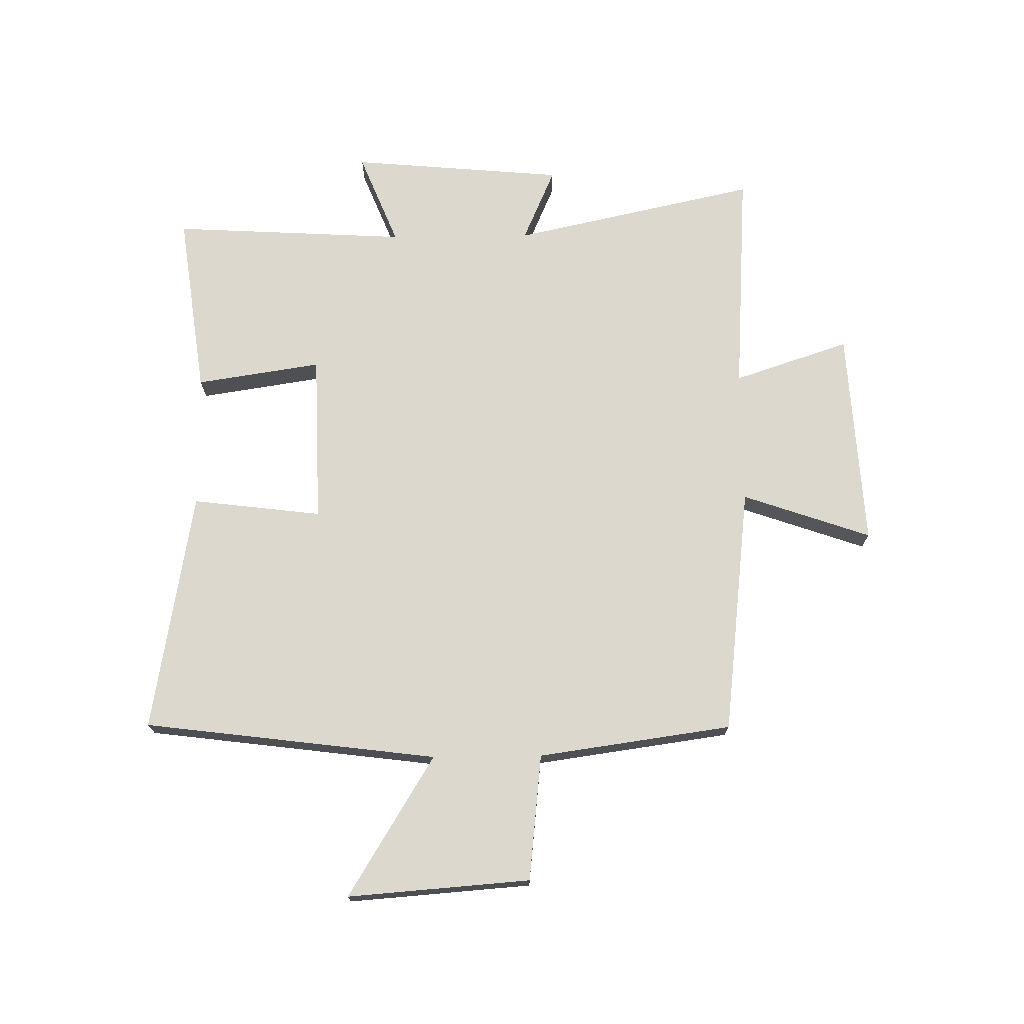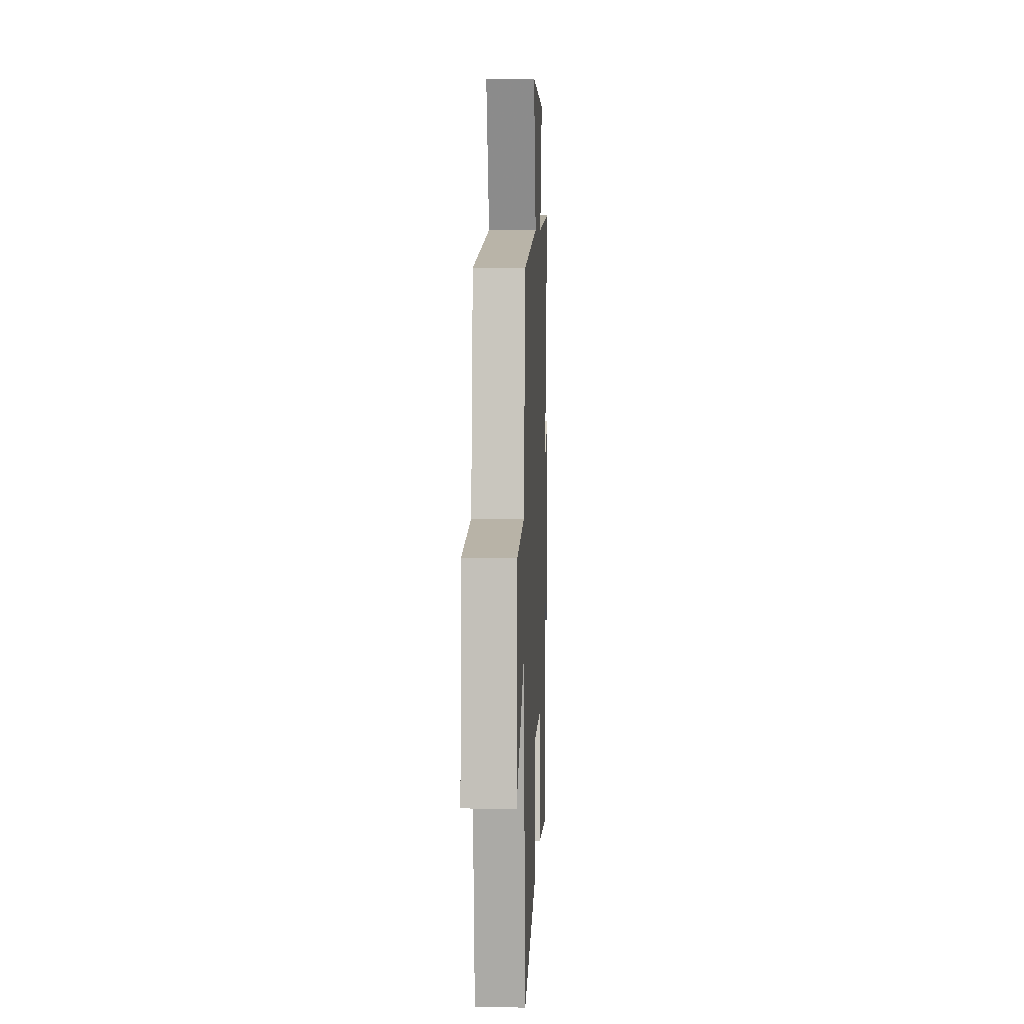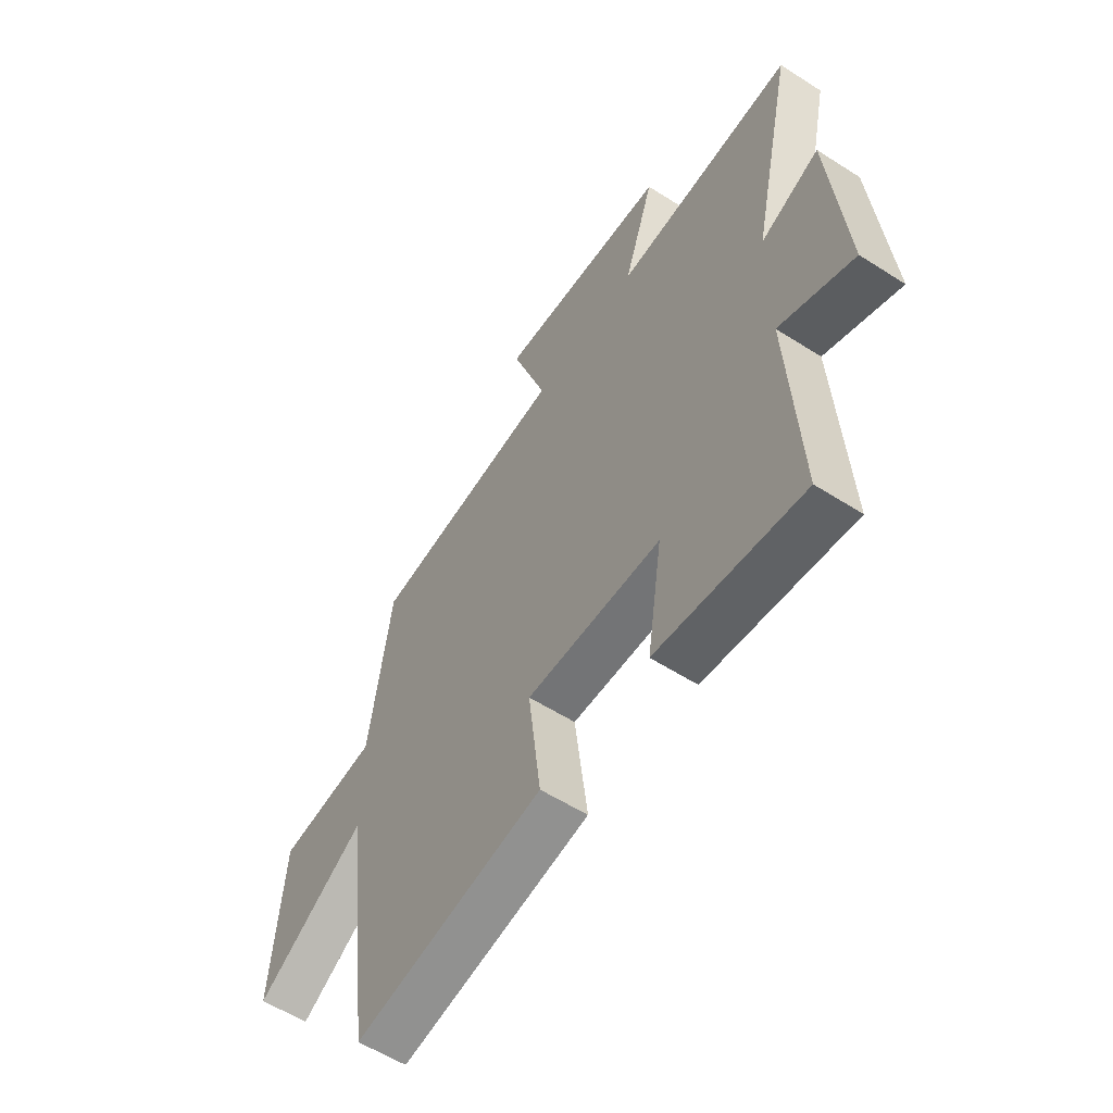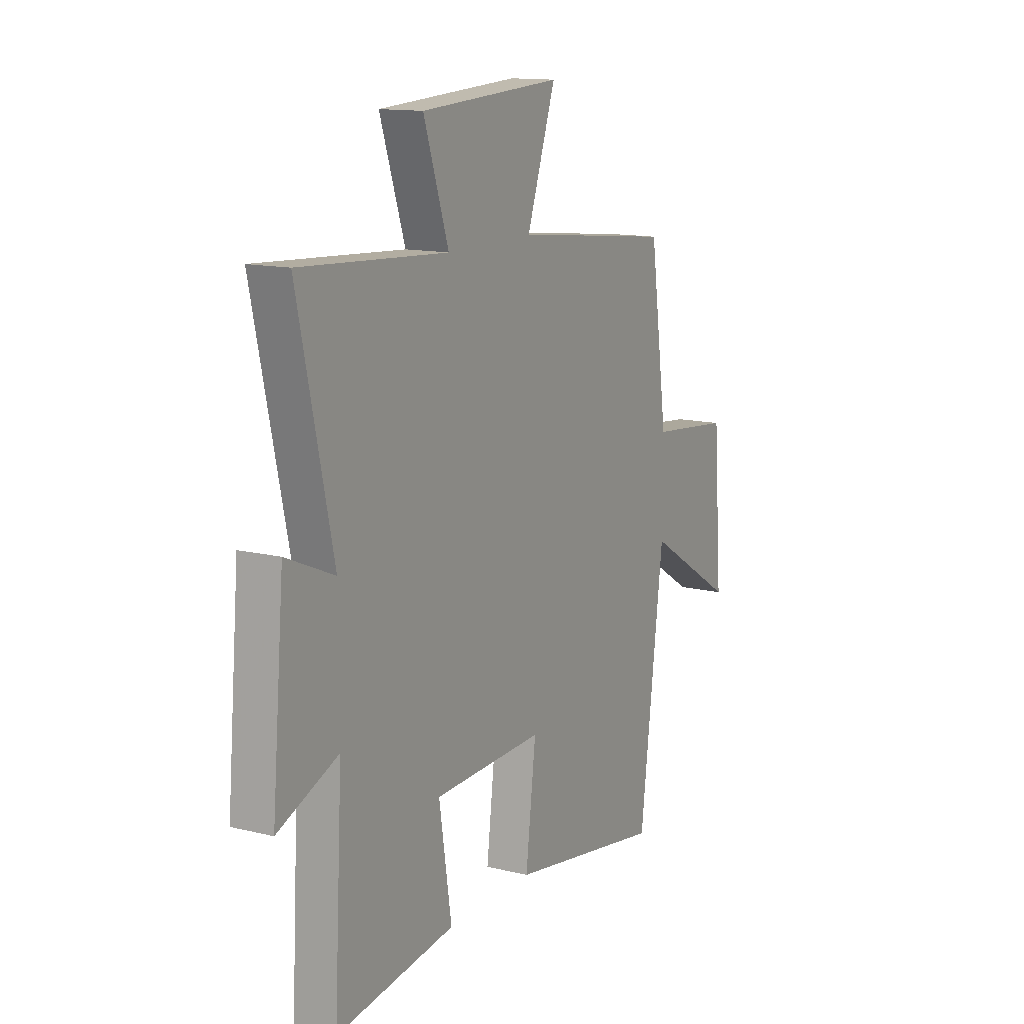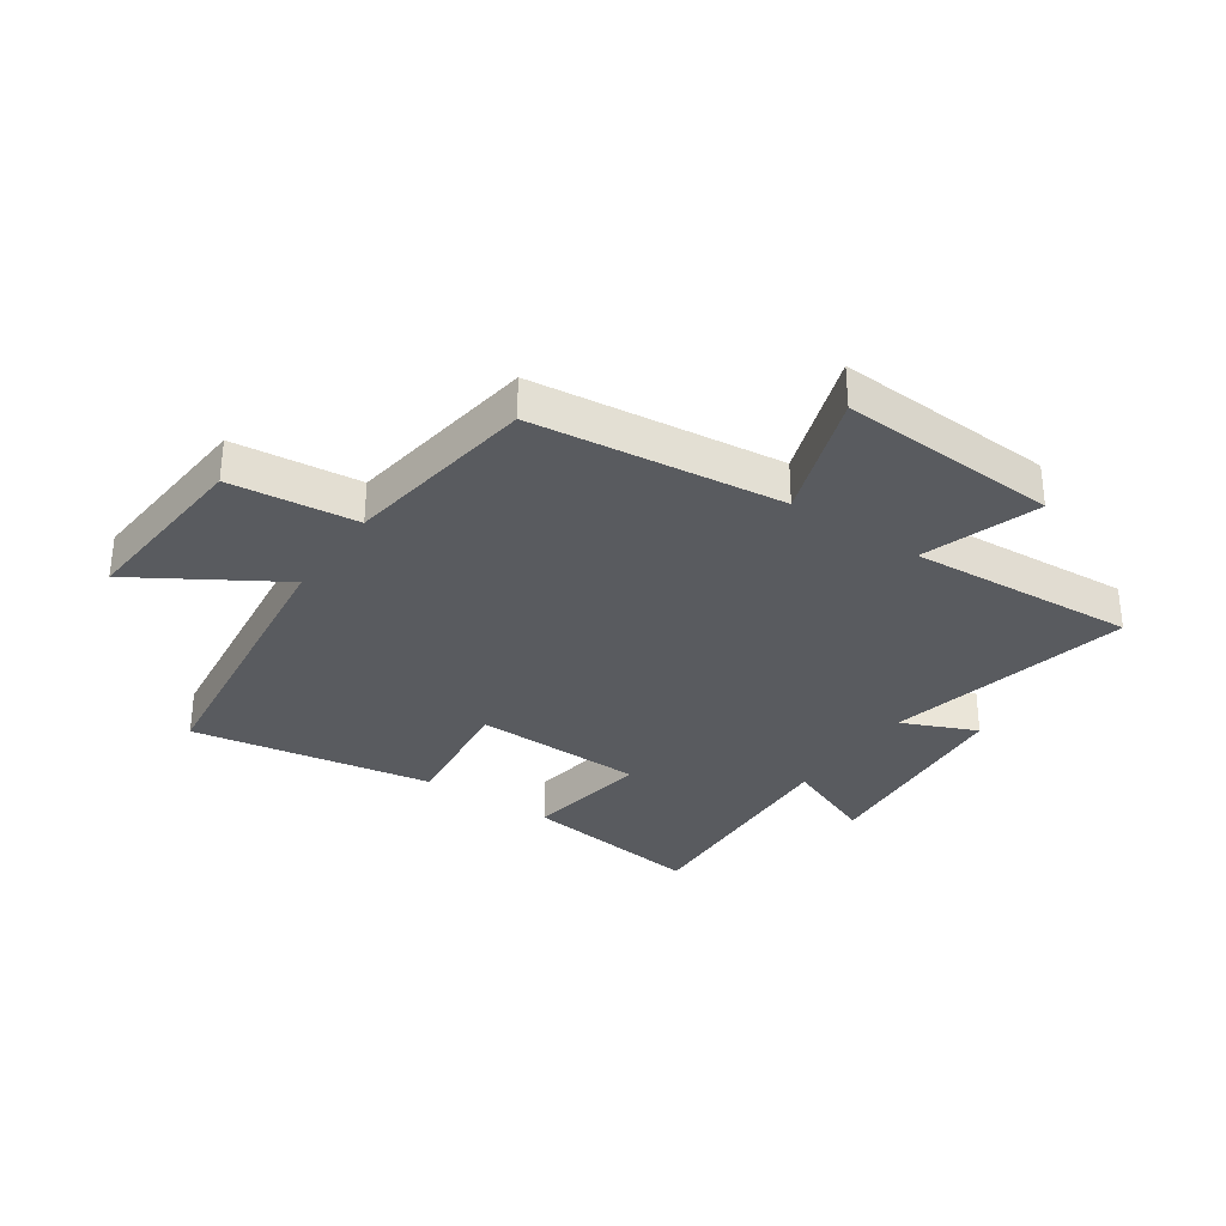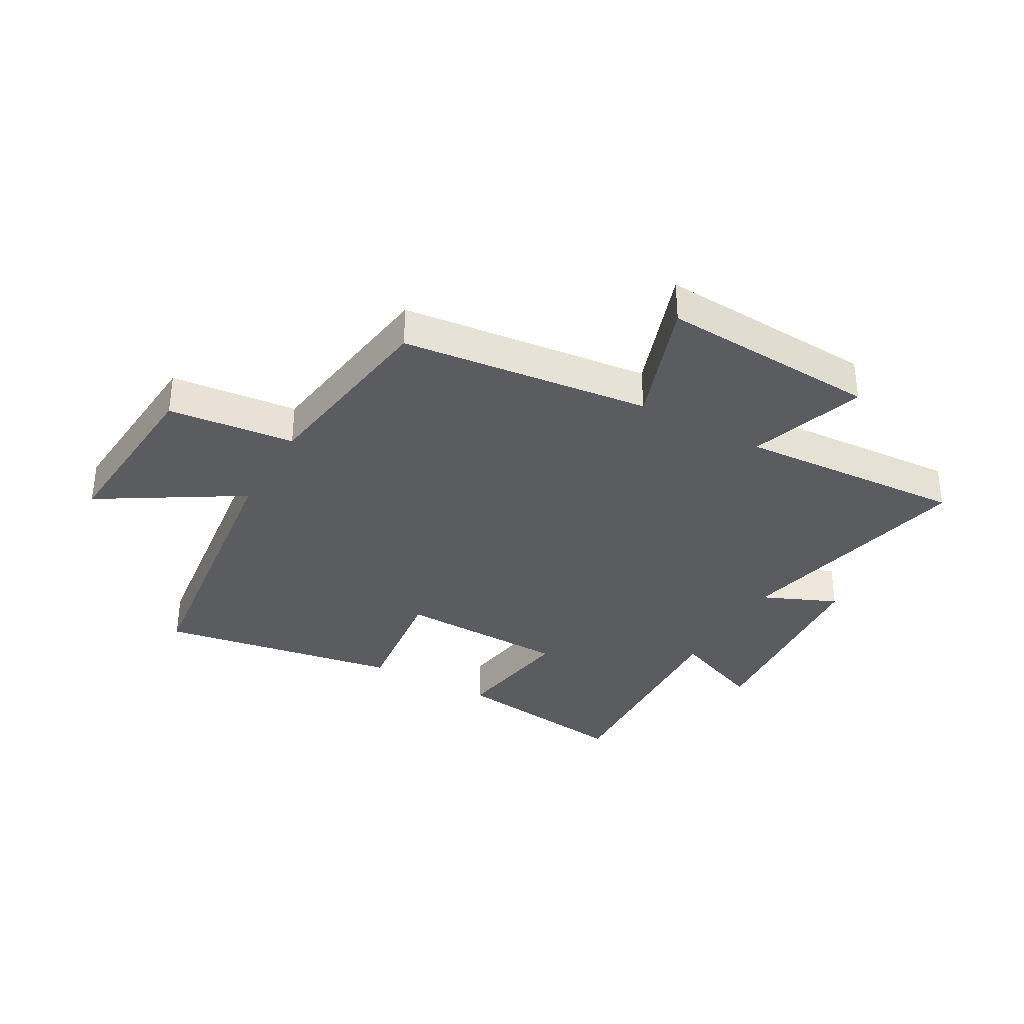
<metadata>
{"format":"obj","ext":"obj","renderer":"f3d","projection":"perspective","resolution":1024,"background":"white","views":[{"elev":72.3,"azim":-90.7,"up":"+Y"},{"elev":6.7,"azim":-87.6,"up":"+Z"},{"elev":-57.5,"azim":56.4,"up":"+Z"},{"elev":13.5,"azim":118.9,"up":"+Z"},{"elev":-32.1,"azim":-34.4,"up":"+Y"},{"elev":-34.5,"azim":-29.5,"up":"+Y"}]}
</metadata>
<code>
v -0.453 0.07 0.451
v -0.028 0.07 0.5
v -0.104 0.07 0.72
v 0.27 0.07 0.698
v 0.204 0.07 0.5
v 0.592 0.07 0.525
v 0.5 0.07 0.106
v 0.627 0.07 0.161
v 0.659 0.07 -0.205
v 0.5 0.07 -0.14
v 0.522 0.07 -0.543
v 0.208 0.07 -0.5
v 0.241 0.07 -0.286
v -0.051 0.07 -0.278
v -0.024 0.07 -0.5
v -0.437 0.07 -0.57
v -0.5 0.07 -0.068
v -0.74 0.07 -0.215
v -0.716 0.07 0.097
v -0.5 0.07 0.12
v -0.453 0 0.451
v -0.028 0 0.5
v -0.104 0 0.72
v 0.27 0 0.698
v 0.204 0 0.5
v 0.592 0 0.525
v 0.5 0 0.106
v 0.627 0 0.161
v 0.659 0 -0.205
v 0.5 0 -0.14
v 0.522 0 -0.543
v 0.208 0 -0.5
v 0.241 0 -0.286
v -0.051 0 -0.278
v -0.024 0 -0.5
v -0.437 0 -0.57
v -0.5 0 -0.068
v -0.74 0 -0.215
v -0.716 0 0.097
v -0.5 0 0.12
f 17 18 19 20
f 17 20 1
f 16 17 1
f 15 16 1
f 14 15 1
f 13 14 1 2
f 10 11 12 13
f 10 13 2
f 7 8 9 10
f 7 10 2 3
f 5 6 7
f 5 7 3
f 3 4 5
f 40 39 38 37
f 21 40 37
f 21 37 36
f 21 36 35
f 21 35 34
f 22 21 34 33
f 33 32 31 30
f 22 33 30
f 30 29 28 27
f 23 22 30 27
f 27 26 25
f 23 27 25
f 25 24 23
f 1 21 22 2
f 2 22 23 3
f 3 23 24 4
f 4 24 25 5
f 5 25 26 6
f 6 26 27 7
f 7 27 28 8
f 8 28 29 9
f 9 29 30 10
f 10 30 31 11
f 11 31 32 12
f 12 32 33 13
f 13 33 34 14
f 14 34 35 15
f 15 35 36 16
f 16 36 37 17
f 17 37 38 18
f 18 38 39 19
f 19 39 40 20
f 20 40 21 1

</code>
